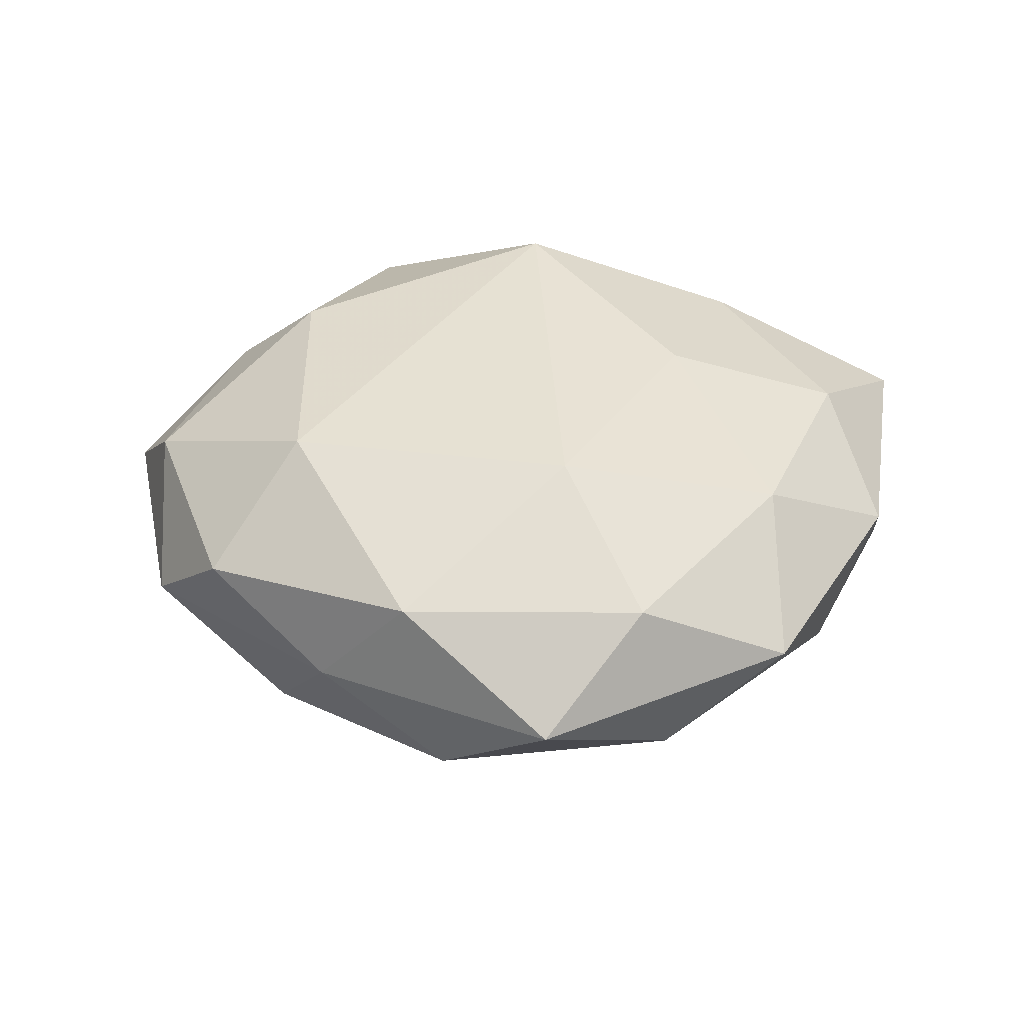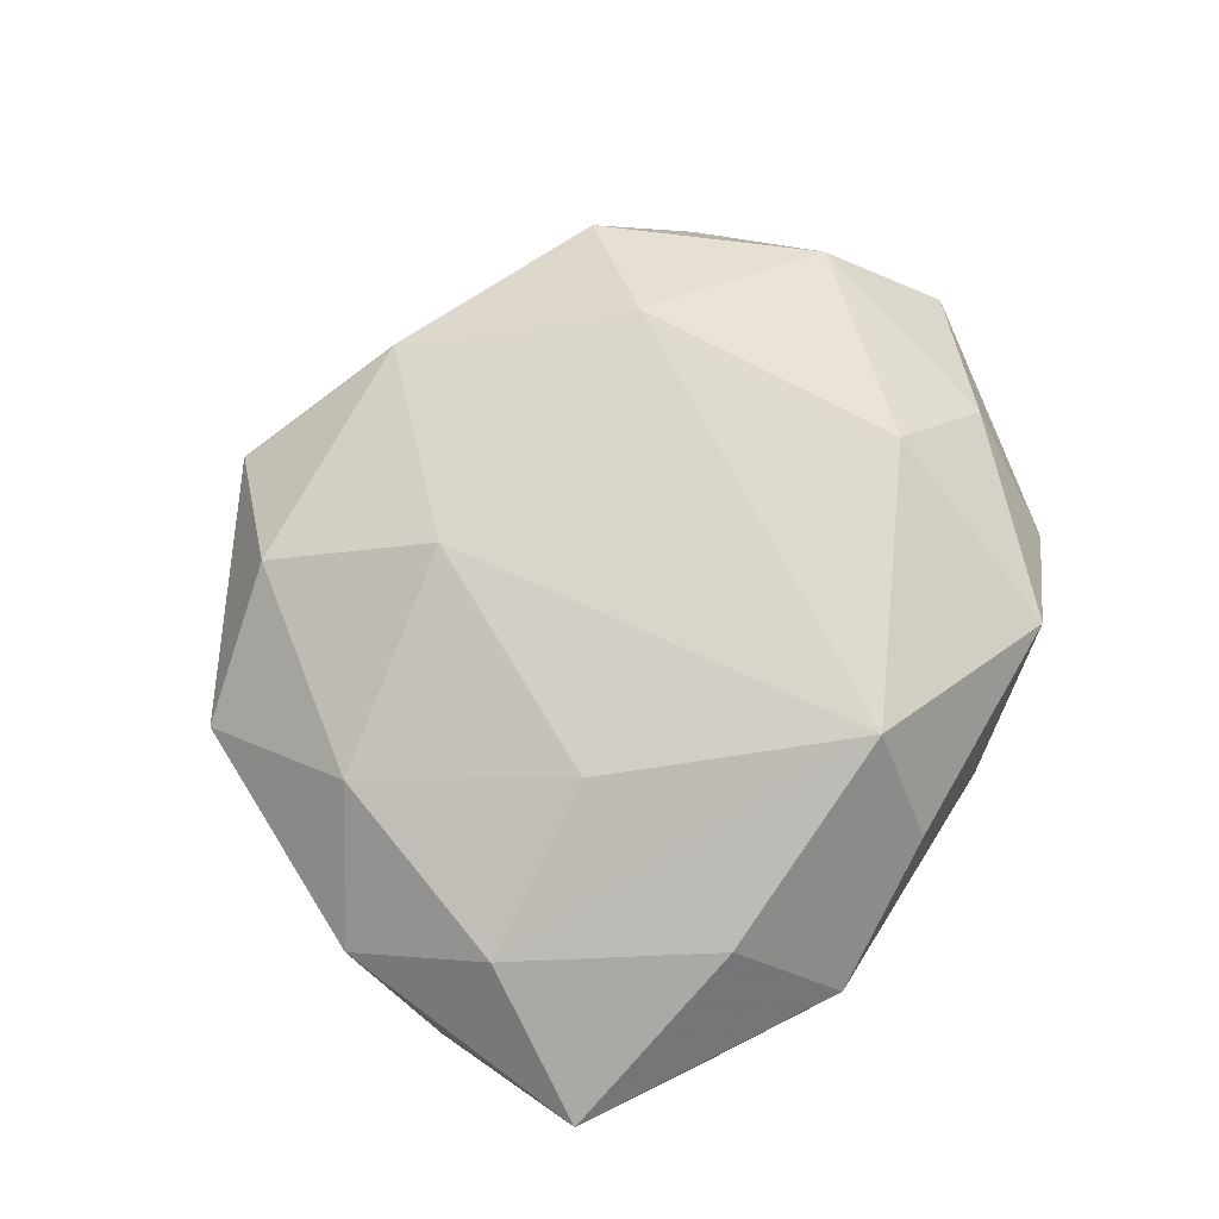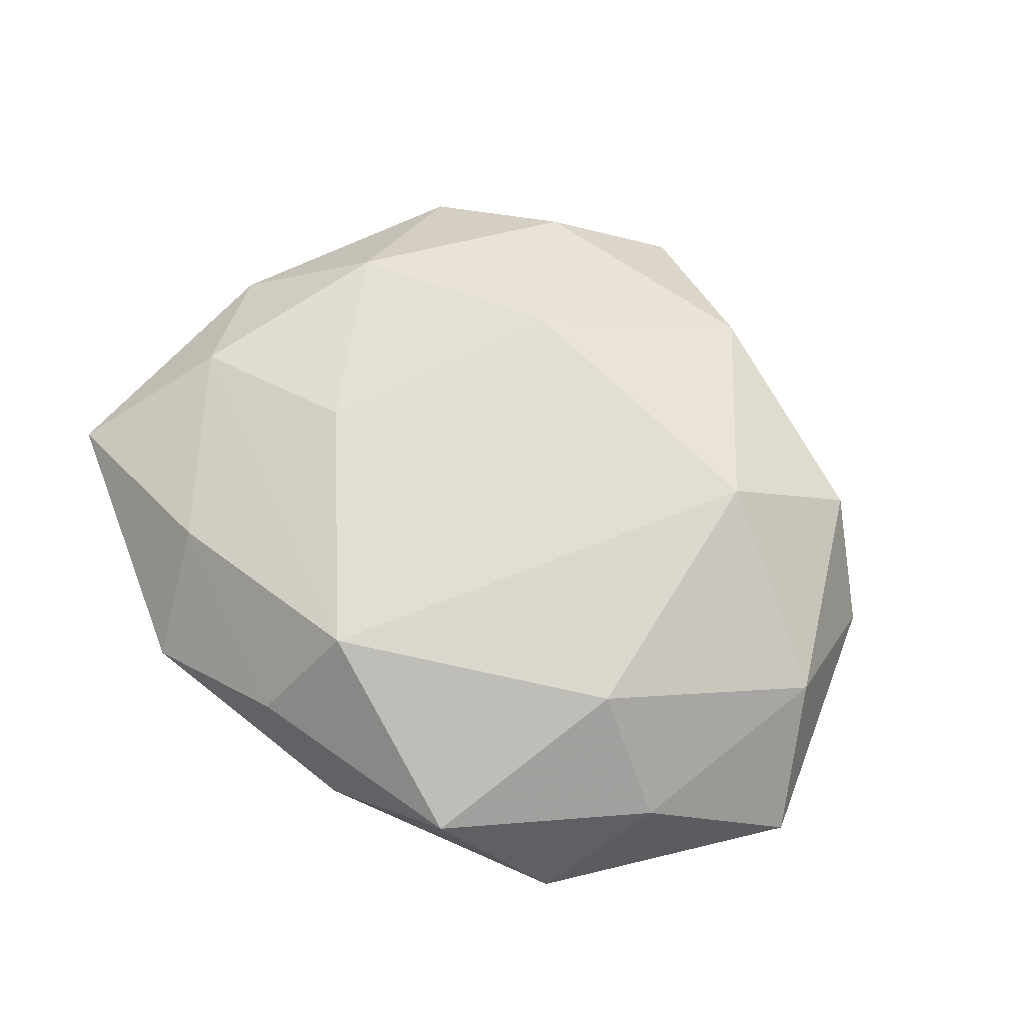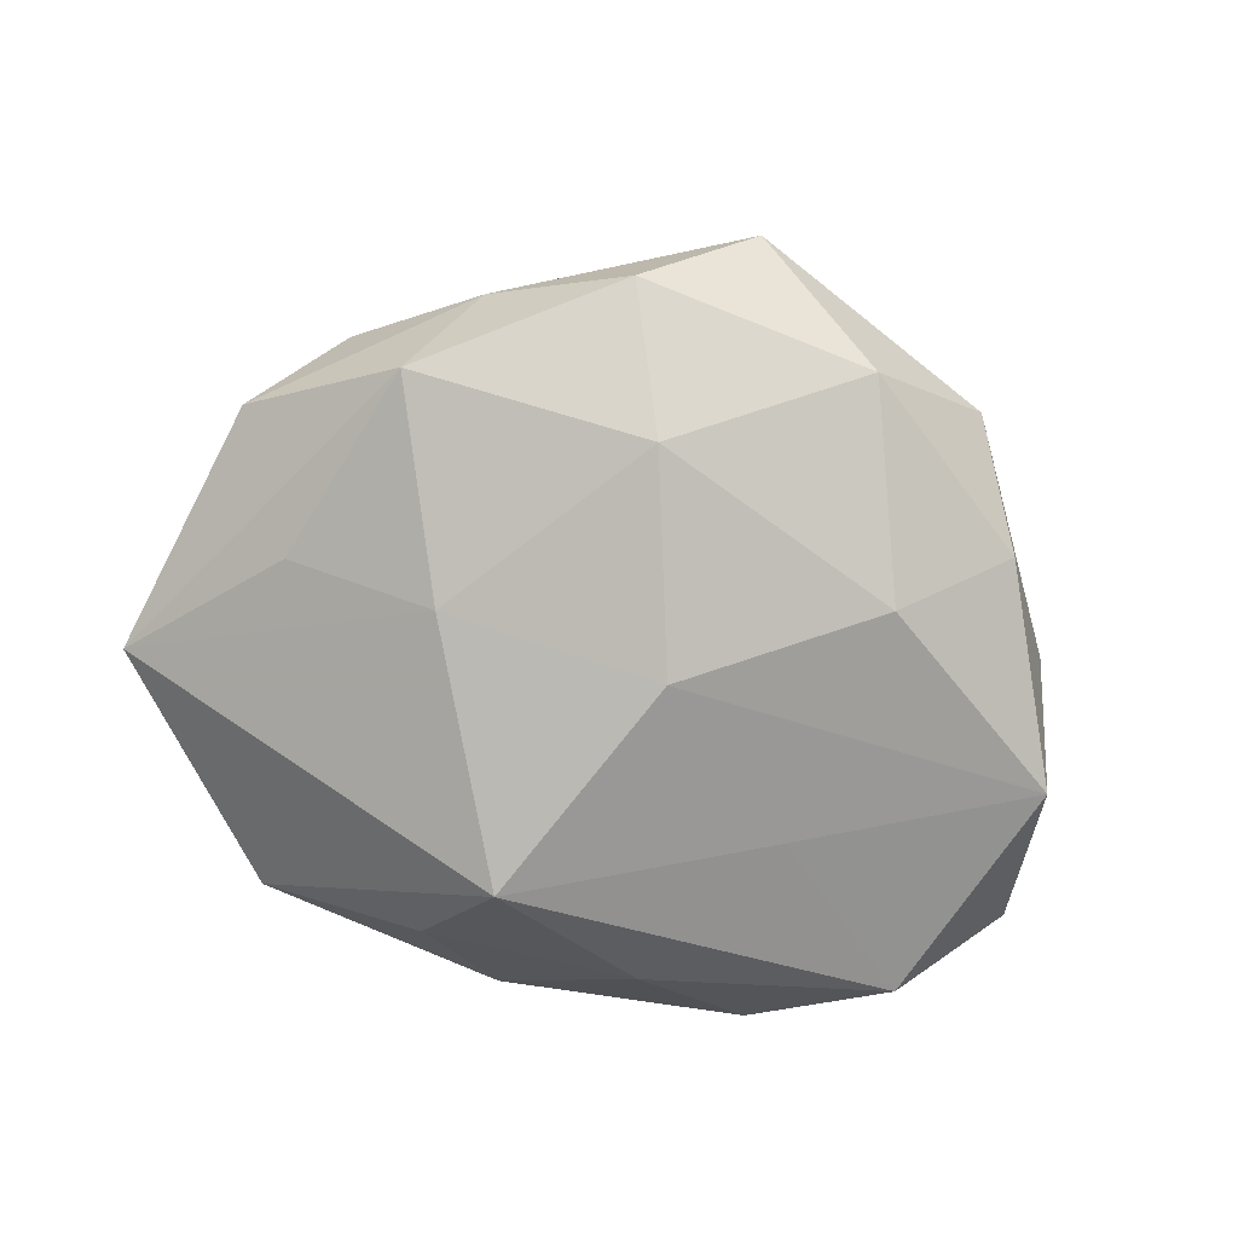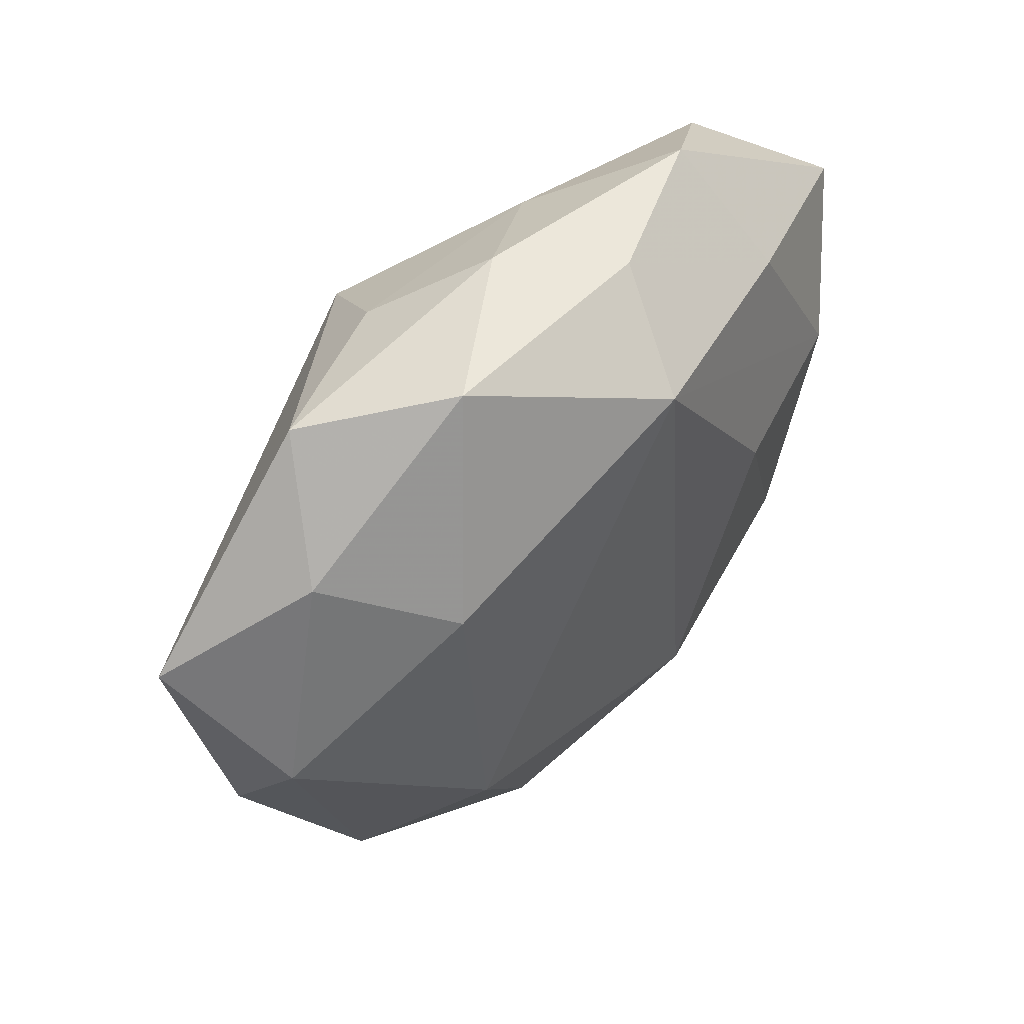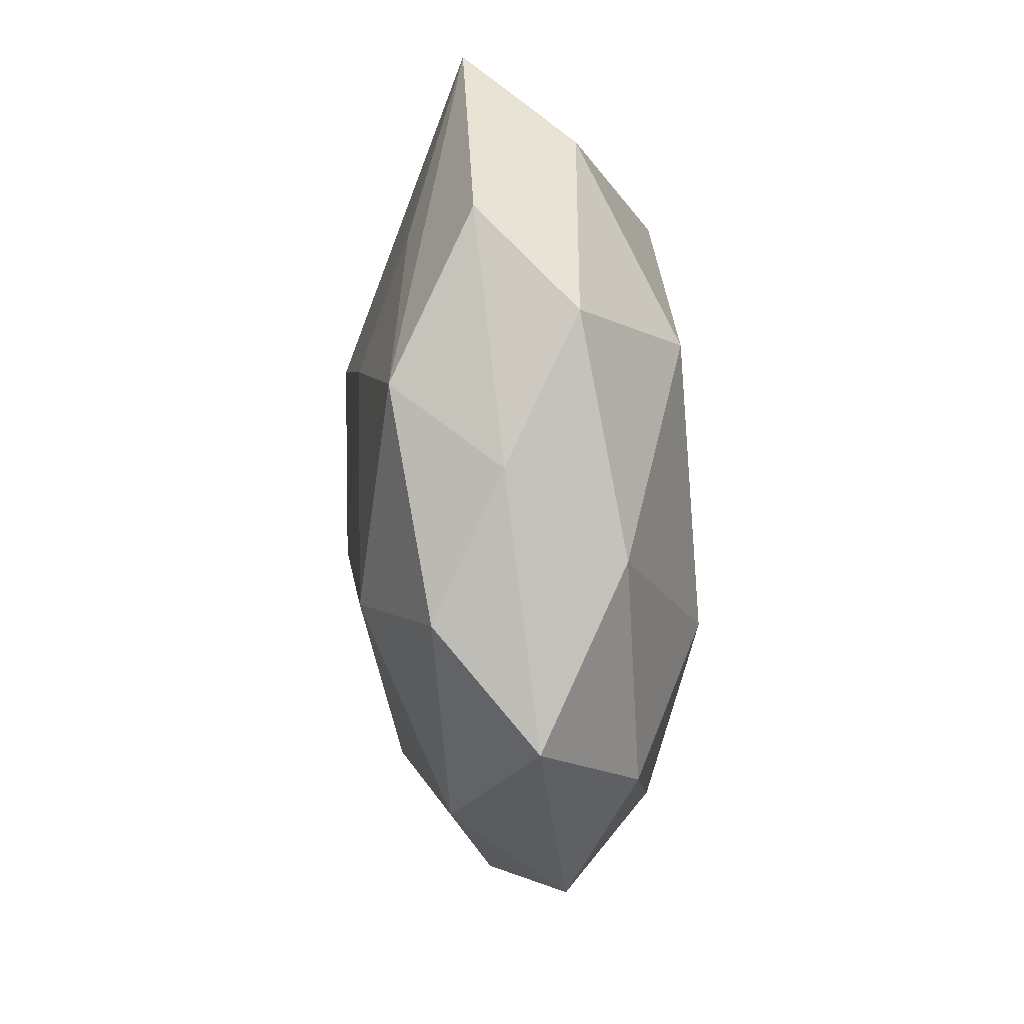
<metadata>
{"format":"obj","ext":"obj","renderer":"f3d","projection":"perspective","resolution":1024,"background":"white","views":[{"elev":40.2,"azim":0.9,"up":"+Z"},{"elev":76.4,"azim":118.4,"up":"+Z"},{"elev":66.3,"azim":-146.0,"up":"+Z"},{"elev":-77.6,"azim":-14.3,"up":"+Z"},{"elev":50.0,"azim":-47.7,"up":"+Y"},{"elev":-60.5,"azim":-87.3,"up":"+Y"}]}
</metadata>
<code>
v 0.02434 0.02309 0.01055
v -0.03402 0.01986 0.004674
v 0.02158 0.03378 0.0005951
v 0.01614 -0.03281 -0.008118
v -0.02811 0.03078 -0.003259
v 0.01883 0.01117 -0.01374
v 0.04062 -0.008591 0.003206
v -0.0115 -0.0323 0.009901
v 0.02273 -0.01275 -0.01419
v 0.01762 0.004183 0.01608
v -0.003309 0.03552 -0.00142
v 0.003938 -0.002068 -0.01918
v -0.02065 -0.03012 -0.001081
v -0.04602 0.01081 -0.004156
v 0.04446 0.01776 0.002823
v 0.005021 -0.01752 0.01733
v 0.01301 -0.03254 0.01033
v 0.0275 -0.01519 0.01177
v -0.01705 0.03436 0.007657
v 0.009327 0.02915 -0.009116
v -0.04017 -0.01468 -0.003028
v -0.01782 -0.002911 -0.01617
v 0.03549 0.004423 0.01067
v -0.03253 -0.002861 -0.0101
v 0.006215 0.03362 0.007081
v 0.02823 -0.03052 0.002797
v 0.03366 -0.01889 -0.005278
v 0.003217 -0.0417 0.00111
v -0.007609 -0.03588 -0.008395
v 0.001599 0.02582 0.01698
v -0.04072 -0.0007481 0.00682
v -0.02376 -0.01232 0.01615
v -0.012 0.02945 -0.009521
v -0.02613 -0.02291 -0.01158
v -0.02474 0.01466 0.01442
v 0.03394 0.02484 -0.007403
v 0.04256 0.002001 -0.007821
v -0.03252 -0.02217 0.006408
v -0.006367 0.02082 -0.01995
v -0.002161 -0.02269 -0.01619
f 14 34 21
f 7 37 15
f 12 37 9
f 9 40 12
f 4 40 9
f 24 34 14
f 6 37 12
f 12 39 6
f 28 4 26
f 26 17 28
f 18 26 7
f 17 26 18
f 17 18 16
f 16 18 10
f 5 39 14
f 1 15 3
f 14 21 31
f 32 35 31
f 28 17 8
f 8 16 32
f 17 16 8
f 38 8 32
f 32 31 38
f 38 31 21
f 22 40 34
f 34 24 22
f 22 39 12
f 12 40 22
f 14 39 22
f 22 24 14
f 34 40 29
f 29 4 28
f 29 40 4
f 36 6 39
f 37 6 36
f 3 15 36
f 36 15 37
f 27 26 4
f 4 9 27
f 27 9 37
f 27 37 7
f 7 26 27
f 10 18 23
f 15 1 23
f 7 15 23
f 23 18 7
f 2 35 19
f 2 5 14
f 19 5 2
f 14 31 2
f 2 31 35
f 39 5 33
f 11 5 19
f 11 33 5
f 25 1 3
f 3 11 25
f 25 11 19
f 19 35 30
f 30 25 19
f 1 25 30
f 10 23 30
f 30 23 1
f 30 16 10
f 30 35 32
f 32 16 30
f 28 8 13
f 8 38 13
f 13 29 28
f 34 29 13
f 13 21 34
f 13 38 21
f 39 33 20
f 33 11 20
f 20 11 3
f 3 36 20
f 20 36 39

</code>
